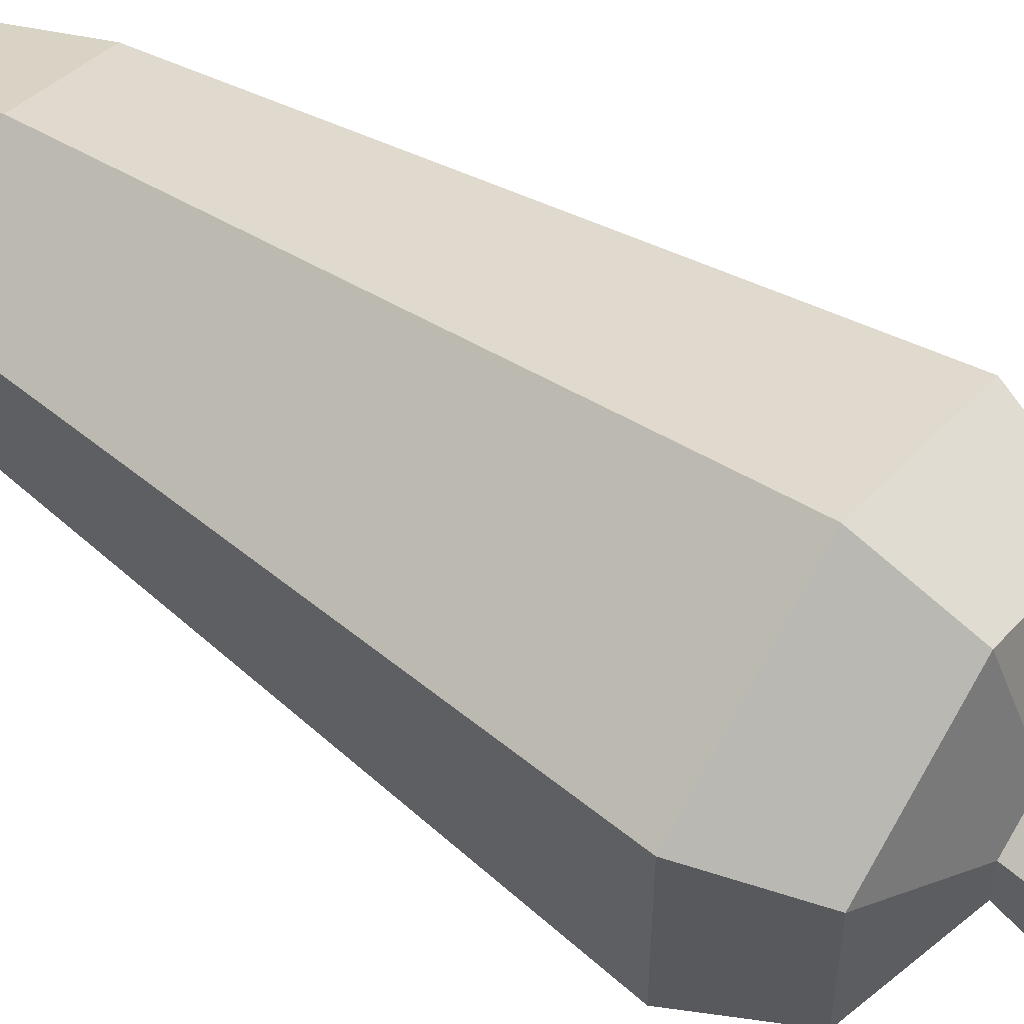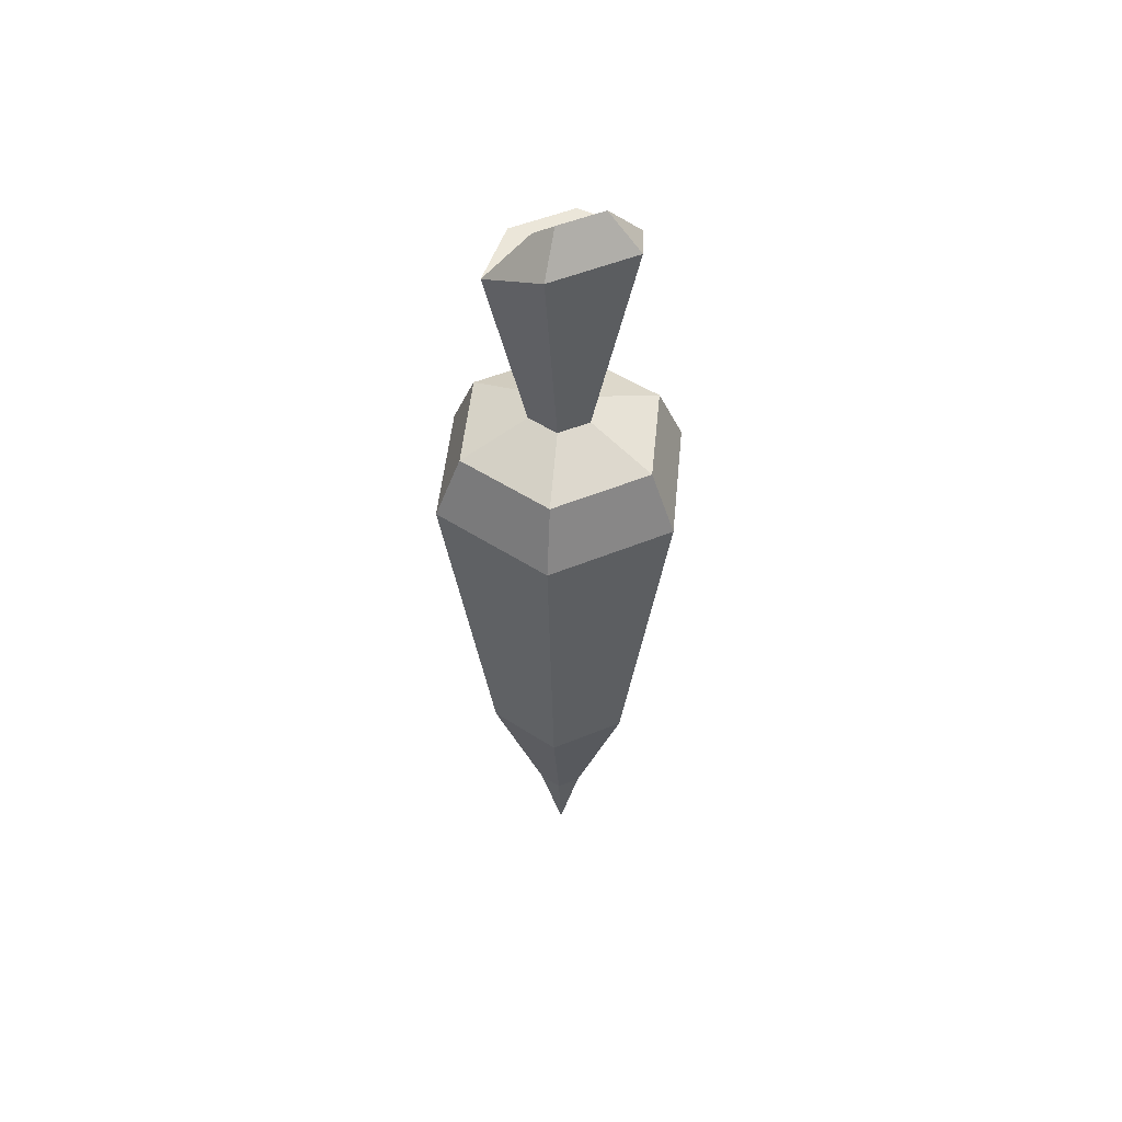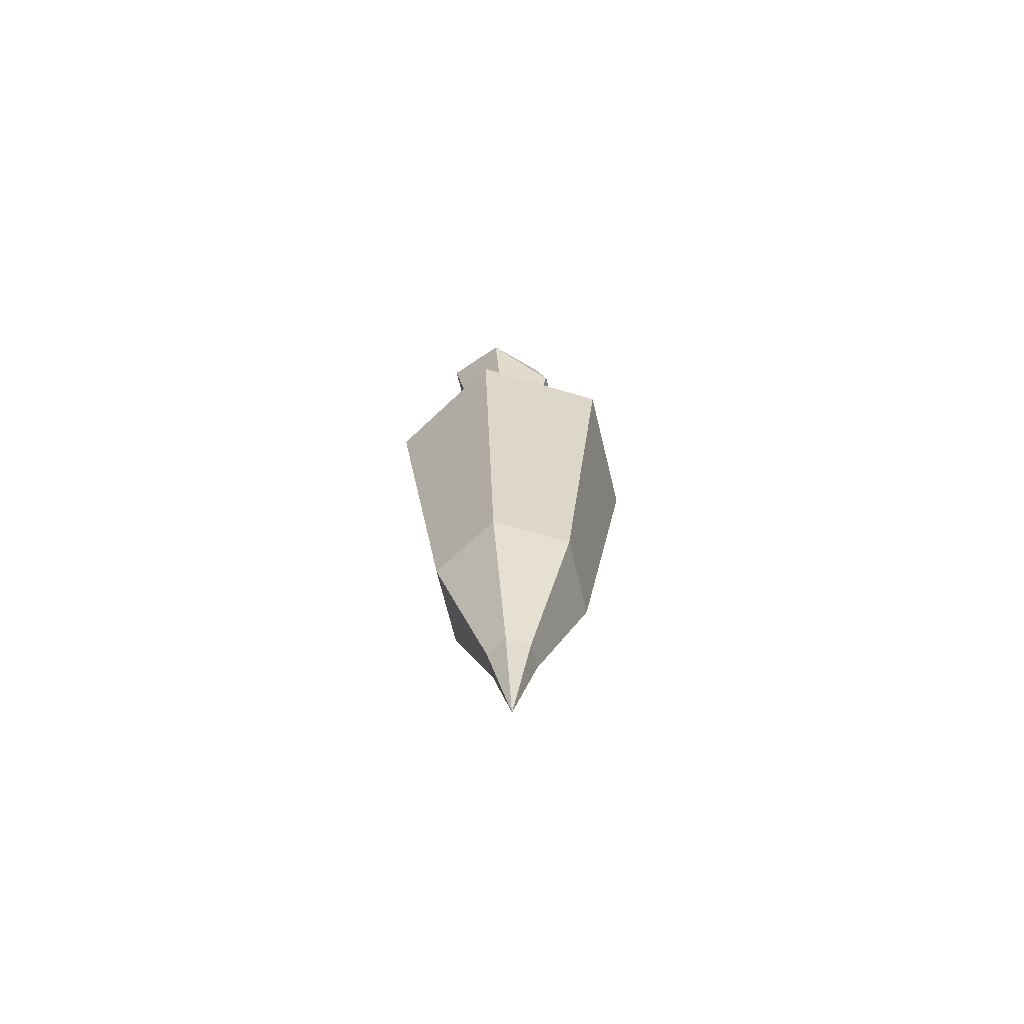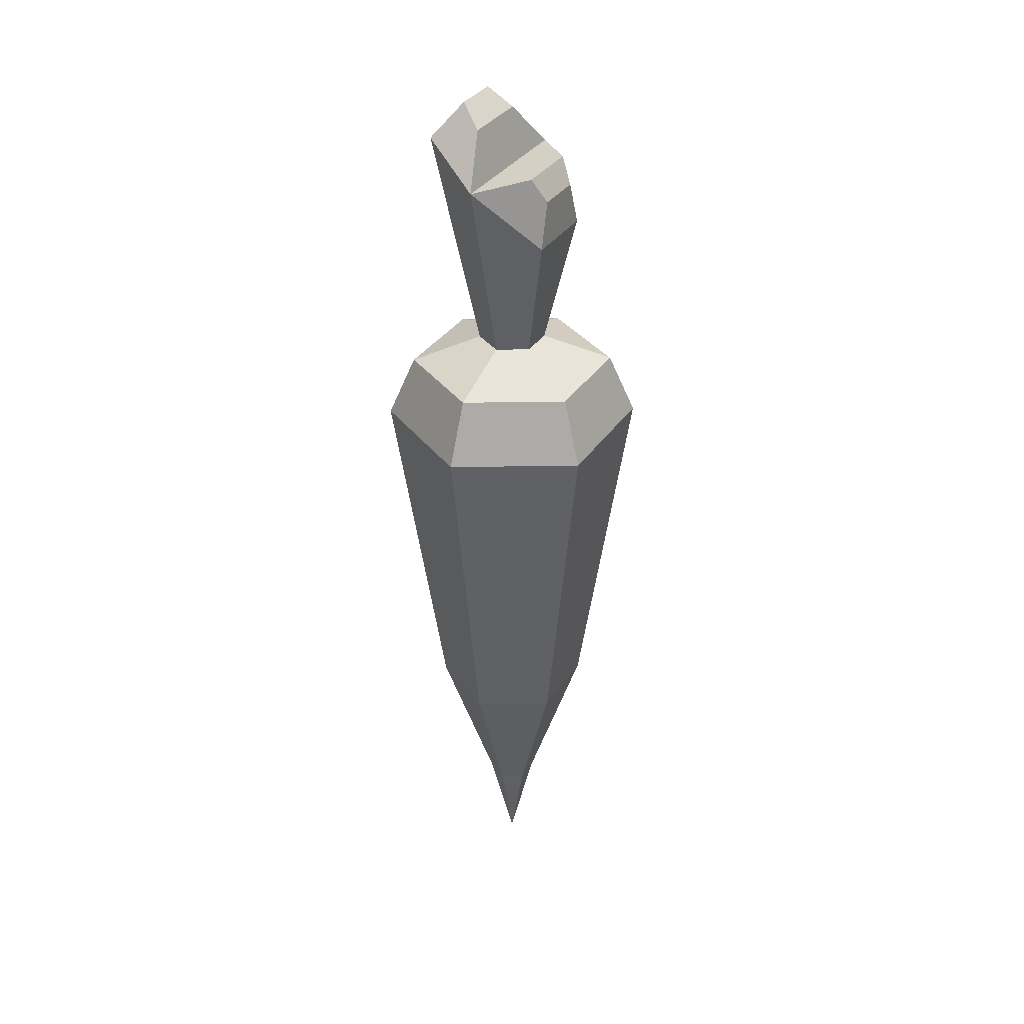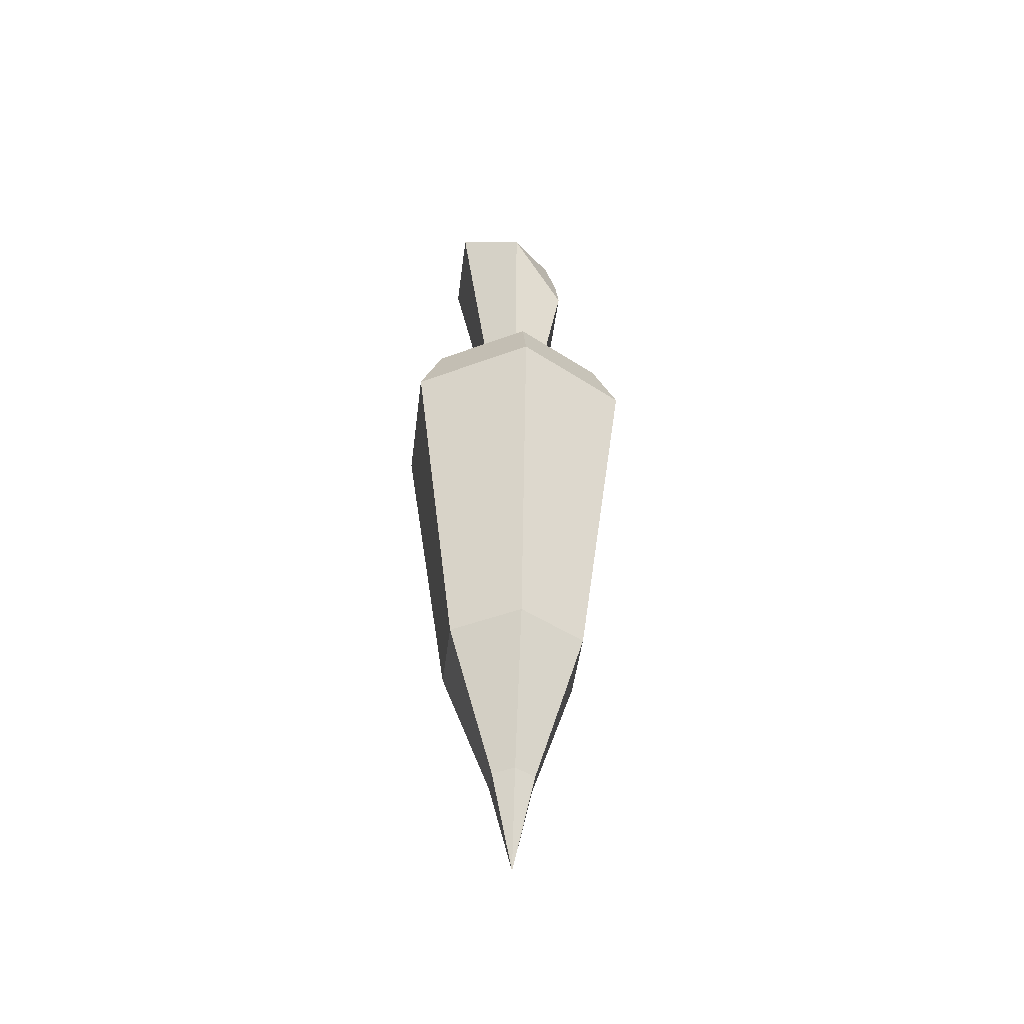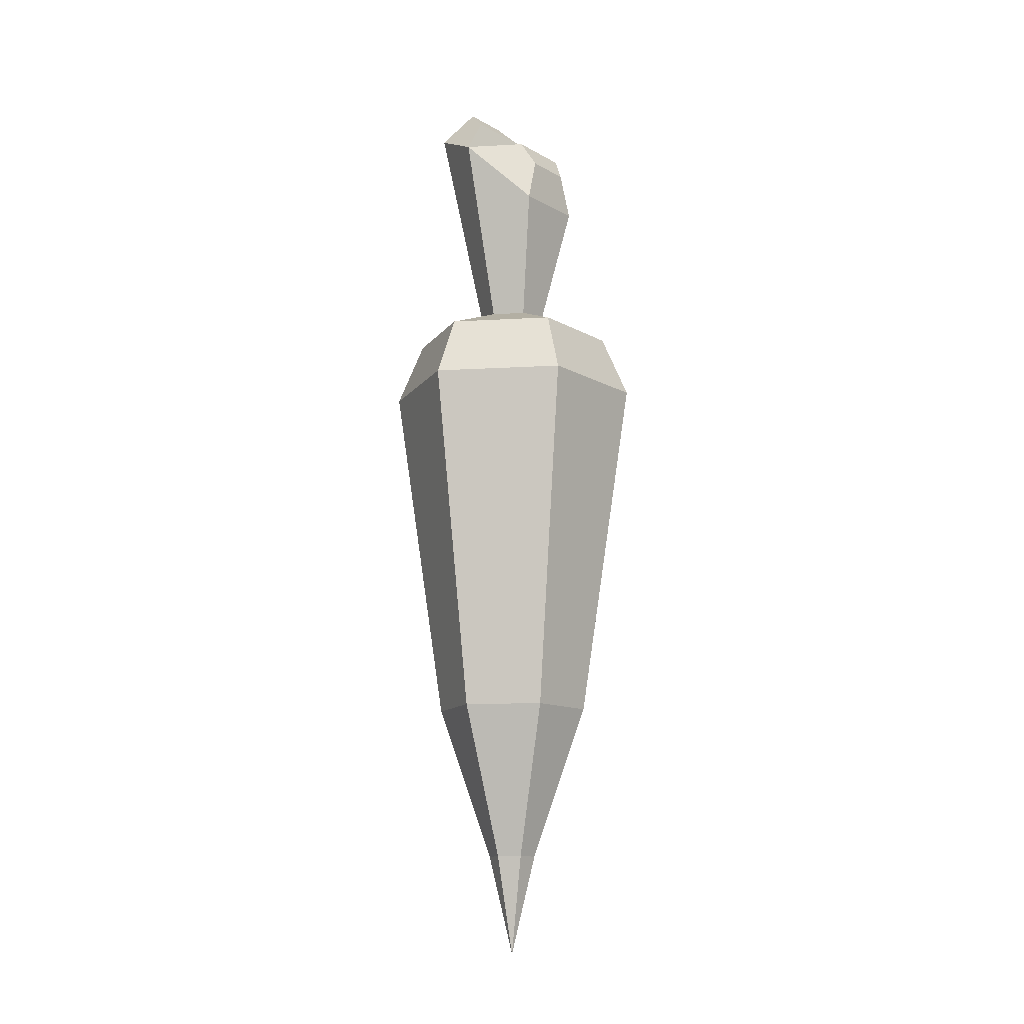
<metadata>
{"format":"obj","ext":"obj","renderer":"f3d","projection":"perspective","resolution":1024,"background":"white","views":[{"elev":61.9,"azim":123.5,"up":"+Z"},{"elev":50.0,"azim":-114.4,"up":"+Y"},{"elev":-68.8,"azim":13.6,"up":"+Y"},{"elev":34.3,"azim":28.7,"up":"+Y"},{"elev":-46.4,"azim":-7.0,"up":"+Y"},{"elev":-12.5,"azim":37.8,"up":"+Y"}]}
</metadata>
<code>
g carrot
v 0.009829 -0.1559 -0.005675
v -0 -0.1559 -0.01135
v 1.164e-10 -0.2034 -3.314e-08
v 9.922e-10 -0.1559 0.01135
v 0.009829 -0.1559 0.005675
v 1.164e-10 -0.2034 -3.314e-08
v -0.009829 -0.1559 -0.005675
v -0.009829 -0.1559 0.005675
v 1.164e-10 -0.2034 -3.314e-08
v 0.009829 -0.1559 0.005675
v 0.009829 -0.1559 -0.005675
v 1.164e-10 -0.2034 -3.314e-08
v -0.009829 -0.1559 0.005675
v 9.922e-10 -0.1559 0.01135
v 1.164e-10 -0.2034 -3.314e-08
v -0 -0.1559 -0.01135
v -0.009829 -0.1559 -0.005675
v 1.164e-10 -0.2034 -3.314e-08
v -0 0.084 -0.06109
v 0.0529 0.084 -0.03054
v 0.04202 0.1133 -0.02426
v -0 0.1133 -0.04852
v 0.0529 0.084 0.03054
v 5.341e-09 0.084 0.06109
v 4.242e-09 0.1133 0.04852
v 0.04202 0.1133 0.02426
v -0.0529 0.084 0.03054
v -0.0529 0.084 -0.03054
v -0.04202 0.1133 -0.02426
v -0.04202 0.1133 0.02426
v 0.0529 0.084 -0.03054
v 0.0529 0.084 0.03054
v 0.04202 0.1133 0.02426
v 0.04202 0.1133 -0.02426
v 5.341e-09 0.084 0.06109
v -0.0529 0.084 0.03054
v -0.04202 0.1133 0.02426
v 4.242e-09 0.1133 0.04852
v -0.0529 0.084 -0.03054
v -0 0.084 -0.06109
v -0 0.1133 -0.04852
v -0.04202 0.1133 -0.02426
v 0.04202 0.1133 -0.02426
v 0.04202 0.1133 0.02426
v 0.01371 0.1261 0.007914
v 0.01371 0.1261 -0.007914
v 4.242e-09 0.1133 0.04852
v -0.04202 0.1133 0.02426
v -0.01371 0.1261 0.007914
v 1.384e-09 0.1261 0.01583
v -0.04202 0.1133 -0.02426
v -0 0.1133 -0.04852
v -0 0.1261 -0.01583
v -0.01371 0.1261 -0.007914
v -0 0.1133 -0.04852
v 0.04202 0.1133 -0.02426
v 0.01371 0.1261 -0.007914
v -0 0.1261 -0.01583
v 0.04202 0.1133 0.02426
v 4.242e-09 0.1133 0.04852
v 1.384e-09 0.1261 0.01583
v 0.01371 0.1261 0.007914
v -0.04202 0.1133 0.02426
v -0.04202 0.1133 -0.02426
v -0.01371 0.1261 -0.007914
v -0.01371 0.1261 0.007914
v 0.0529 0.084 -0.03054
v -0 0.084 -0.06109
v -0 -0.08249 -0.0367
v 0.03178 -0.08249 -0.01835
v 5.341e-09 0.084 0.06109
v 0.0529 0.084 0.03054
v 0.03178 -0.08249 0.01835
v 3.208e-09 -0.08249 0.0367
v -0.0529 0.084 -0.03054
v -0.0529 0.084 0.03054
v -0.03178 -0.08249 0.01835
v -0.03178 -0.08249 -0.01835
v 0.0529 0.084 0.03054
v 0.0529 0.084 -0.03054
v 0.03178 -0.08249 -0.01835
v 0.03178 -0.08249 0.01835
v -0.0529 0.084 0.03054
v 5.341e-09 0.084 0.06109
v 3.208e-09 -0.08249 0.0367
v -0.03178 -0.08249 0.01835
v -0 0.084 -0.06109
v -0.0529 0.084 -0.03054
v -0.03178 -0.08249 -0.01835
v -0 -0.08249 -0.0367
v 0.03178 -0.08249 0.01835
v 0.03178 -0.08249 -0.01835
v 0.009829 -0.1559 -0.005675
v 0.009829 -0.1559 0.005675
v -0.03178 -0.08249 0.01835
v 3.208e-09 -0.08249 0.0367
v 9.922e-10 -0.1559 0.01135
v -0.009829 -0.1559 0.005675
v -0 -0.08249 -0.0367
v -0.03178 -0.08249 -0.01835
v -0.009829 -0.1559 -0.005675
v -0 -0.1559 -0.01135
v 0.03178 -0.08249 -0.01835
v -0 -0.08249 -0.0367
v -0 -0.1559 -0.01135
v 0.009829 -0.1559 -0.005675
v 3.208e-09 -0.08249 0.0367
v 0.03178 -0.08249 0.01835
v 0.009829 -0.1559 0.005675
v 9.922e-10 -0.1559 0.01135
v -0.03178 -0.08249 -0.01835
v -0.03178 -0.08249 0.01835
v -0.009829 -0.1559 0.005675
v -0.009829 -0.1559 -0.005675
v 0.01371 0.1261 -0.007914
v 0.01371 0.1261 0.007914
v 0.02534 0.1858 0.01788
v 0.02534 0.1858 -0.01788
v 1.384e-09 0.1261 0.01583
v -0.01371 0.1261 0.007914
v -0.03085 0.2304 0.02106
v -0.001649 0.2146 0.03575
v -0.01371 0.1261 -0.007914
v -0 0.1261 -0.01583
v -0.001649 0.2146 -0.03575
v -0.03085 0.2304 -0.02106
v -0 0.1261 -0.01583
v 0.01371 0.1261 -0.007914
v 0.02534 0.1858 -0.01788
v -0.001649 0.2146 -0.03575
v 0.01371 0.1261 0.007914
v 1.384e-09 0.1261 0.01583
v -0.001649 0.2146 0.03575
v 0.02534 0.1858 0.01788
v -0.01371 0.1261 0.007914
v -0.01371 0.1261 -0.007914
v -0.03085 0.2304 -0.02106
v -0.03085 0.2304 0.02106
v -0.001649 0.2146 0.03575
v -0.001649 0.2146 -0.03575
v 0.01839 0.218 -0.01539
v 0.01839 0.218 0.01539
v -0.03085 0.2304 0.02106
v -0.03085 0.2304 -0.02106
v -0.01877 0.2463 -0.01107
v -0.01877 0.2463 0.01107
v -0.01877 0.2463 -0.01107
v -0.008636 0.2366 -0.01647
v -0.008636 0.2366 0.01647
v -0.01877 0.2463 0.01107
v -0.001649 0.2146 -0.03575
v -0.001649 0.2146 0.03575
v -0.008636 0.2366 0.01647
v -0.008636 0.2366 -0.01647
v -0.001649 0.2146 0.03575
v -0.03085 0.2304 0.02106
v -0.01877 0.2463 0.01107
v -0.008636 0.2366 0.01647
v -0.03085 0.2304 -0.02106
v -0.001649 0.2146 -0.03575
v -0.008636 0.2366 -0.01647
v -0.01877 0.2463 -0.01107
v 0.02457 0.2067 0.01142
v 0.01839 0.218 0.01539
v 0.01839 0.218 -0.01539
v 0.02457 0.2067 -0.01142
v 0.02534 0.1858 -0.01788
v 0.02534 0.1858 0.01788
v 0.02457 0.2067 0.01142
v 0.02457 0.2067 -0.01142
v -0.001649 0.2146 -0.03575
v 0.02534 0.1858 -0.01788
v 0.02457 0.2067 -0.01142
v 0.01839 0.218 -0.01539
v 0.02534 0.1858 0.01788
v -0.001649 0.2146 0.03575
v 0.01839 0.218 0.01539
v 0.02457 0.2067 0.01142
g carrot_0
f 3 2 1
f 6 5 4
f 9 8 7
f 12 11 10
f 15 14 13
f 18 17 16
f 21 20 19
f 22 21 19
f 25 24 23
f 26 25 23
f 29 28 27
f 30 29 27
f 33 32 31
f 34 33 31
f 37 36 35
f 38 37 35
f 41 40 39
f 42 41 39
f 45 44 43
f 46 45 43
f 49 48 47
f 50 49 47
f 53 52 51
f 54 53 51
f 57 56 55
f 58 57 55
f 61 60 59
f 62 61 59
f 65 64 63
f 66 65 63
f 69 68 67
f 70 69 67
f 73 72 71
f 74 73 71
f 77 76 75
f 78 77 75
f 81 80 79
f 82 81 79
f 85 84 83
f 86 85 83
f 89 88 87
f 90 89 87
f 93 92 91
f 94 93 91
f 97 96 95
f 98 97 95
f 101 100 99
f 102 101 99
f 105 104 103
f 106 105 103
f 109 108 107
f 110 109 107
f 113 112 111
f 114 113 111
g carrot_1
f 117 116 115
f 118 117 115
f 121 120 119
f 122 121 119
f 125 124 123
f 126 125 123
f 129 128 127
f 130 129 127
f 133 132 131
f 134 133 131
f 137 136 135
f 138 137 135
f 141 140 139
f 142 141 139
f 145 144 143
f 146 145 143
f 149 148 147
f 150 149 147
f 153 152 151
f 154 153 151
f 157 156 155
f 158 157 155
f 161 160 159
f 162 161 159
f 165 164 163
f 166 165 163
f 169 168 167
f 170 169 167
f 173 172 171
f 174 173 171
f 177 176 175
f 178 177 175

</code>
